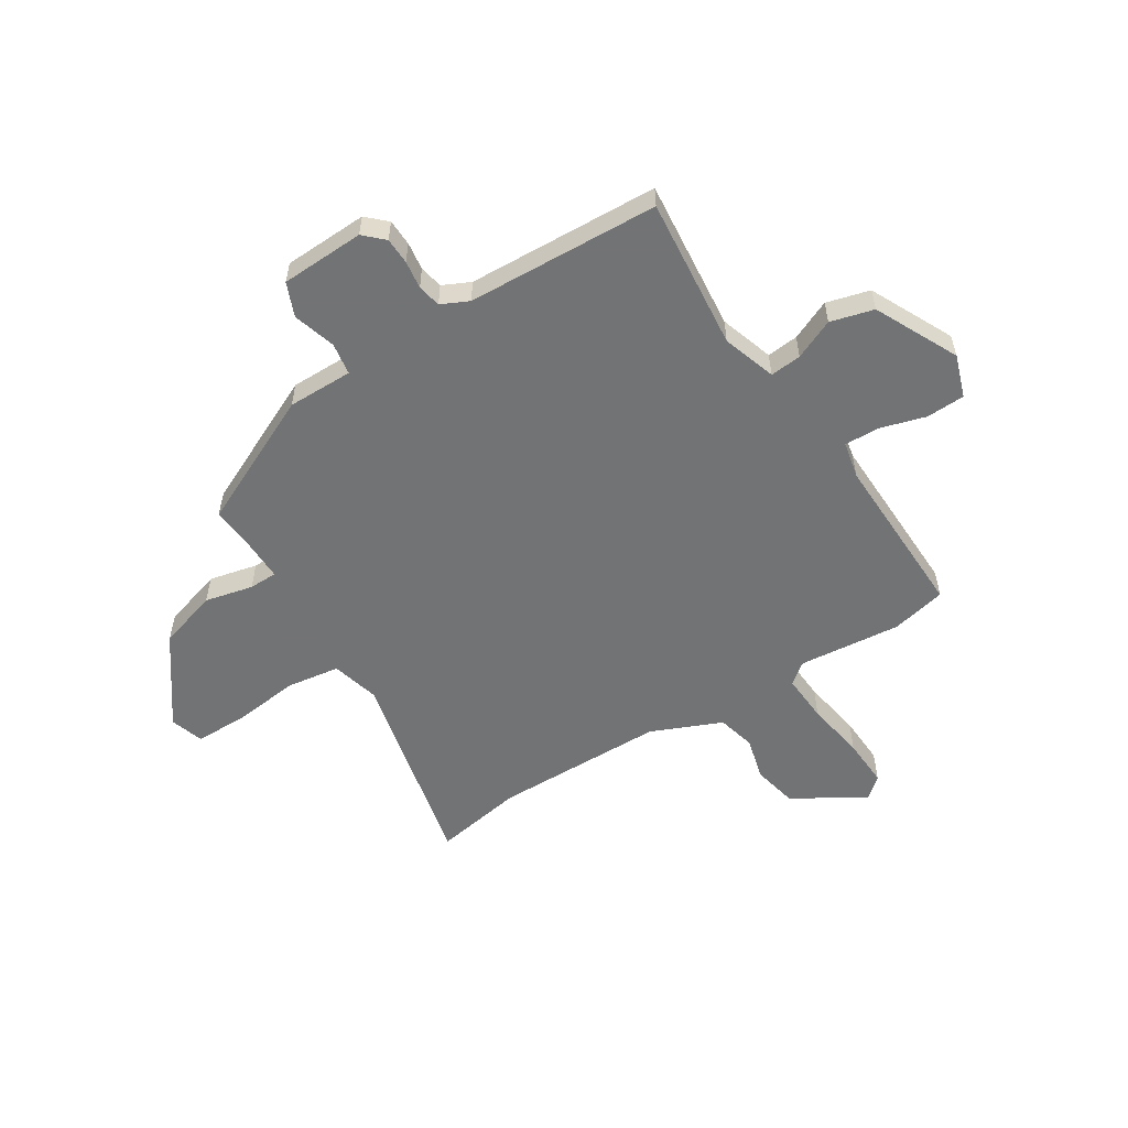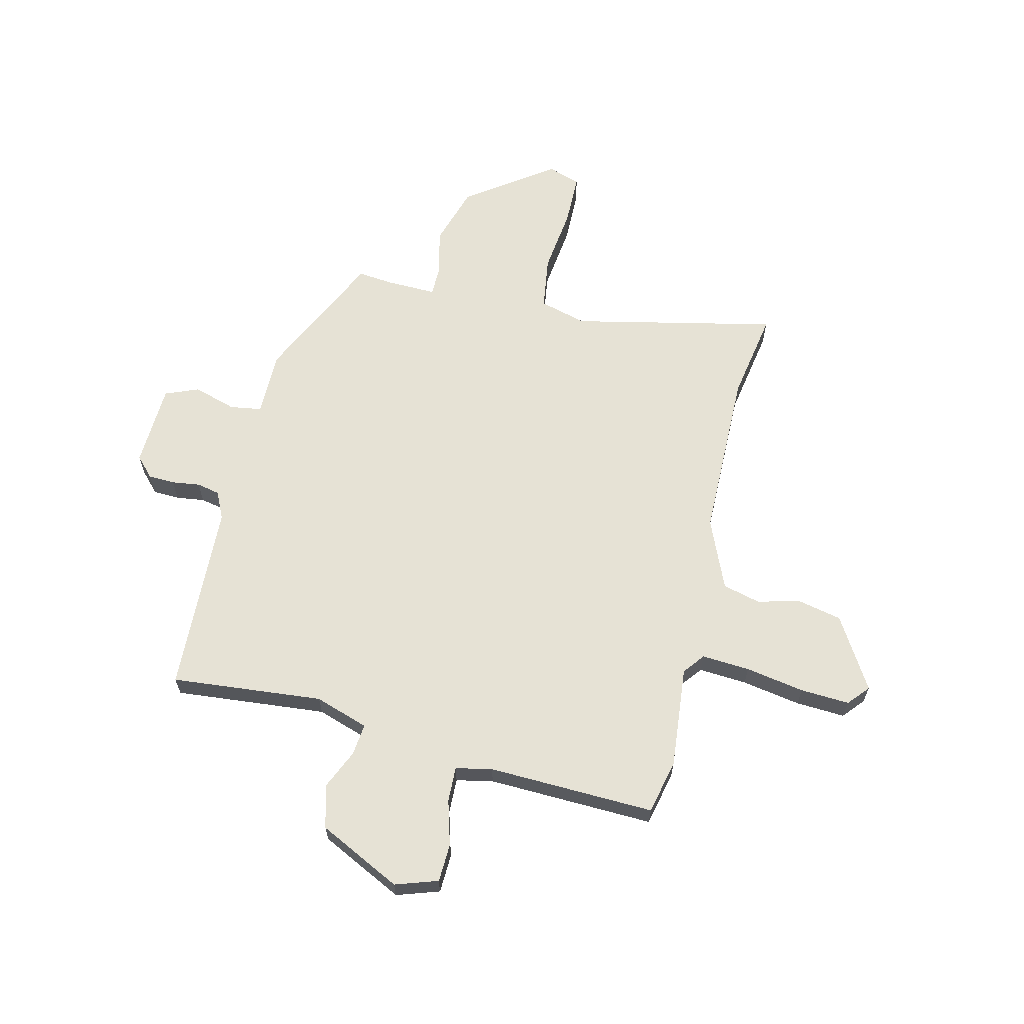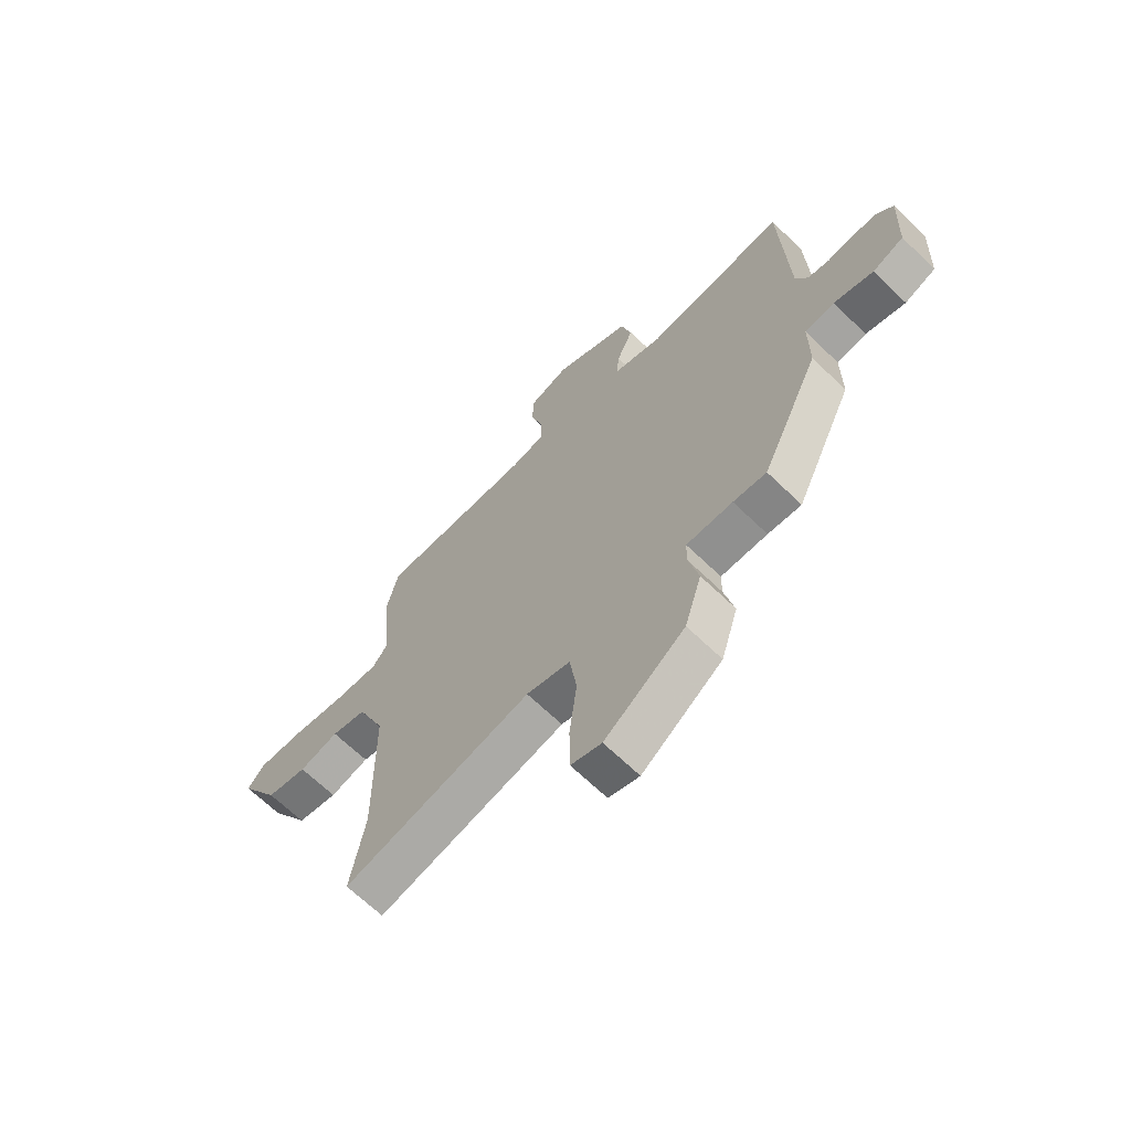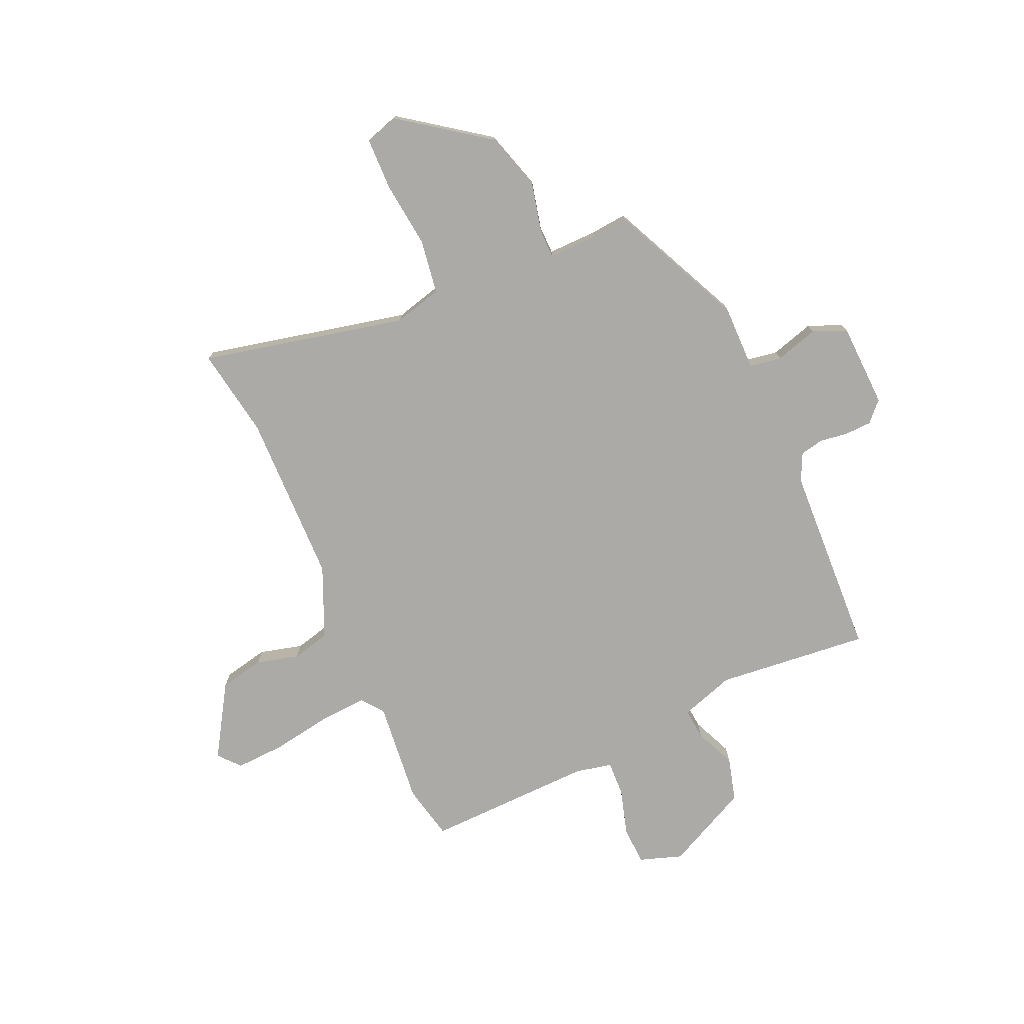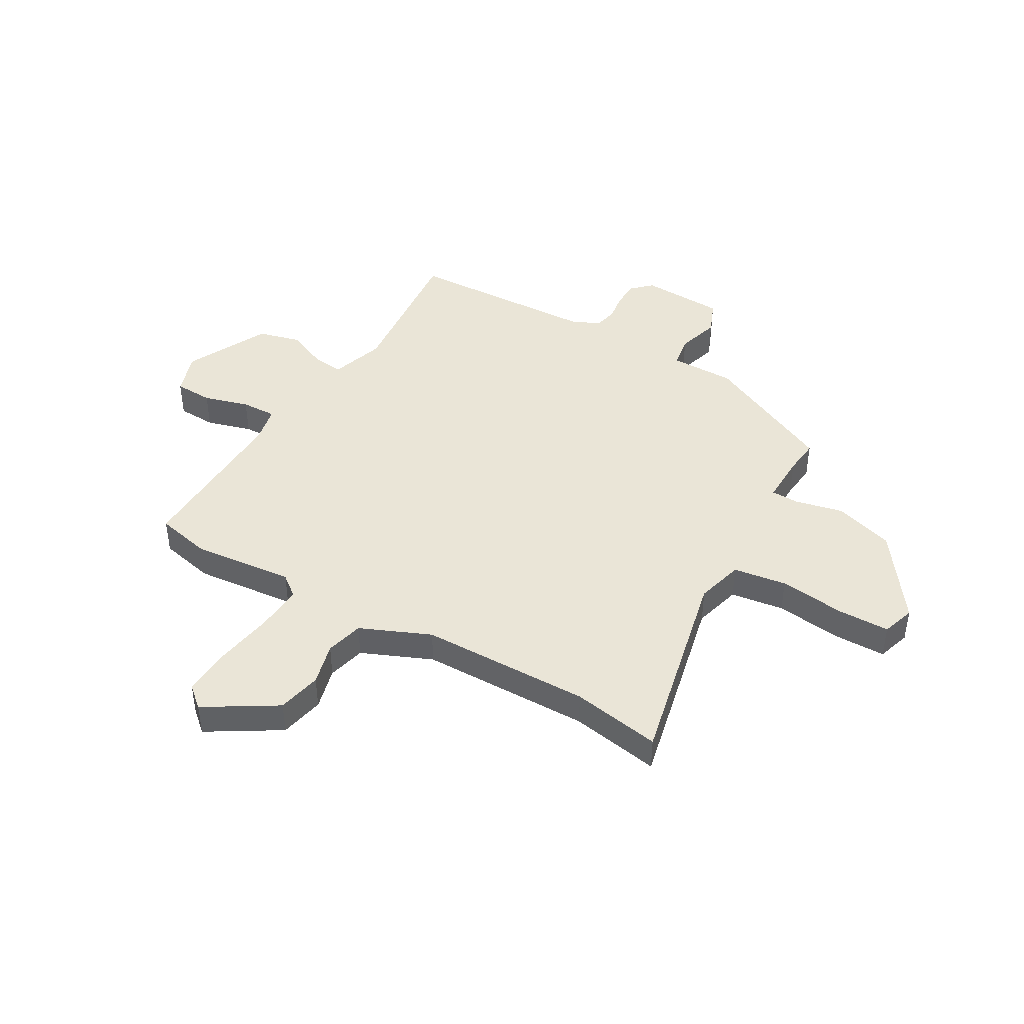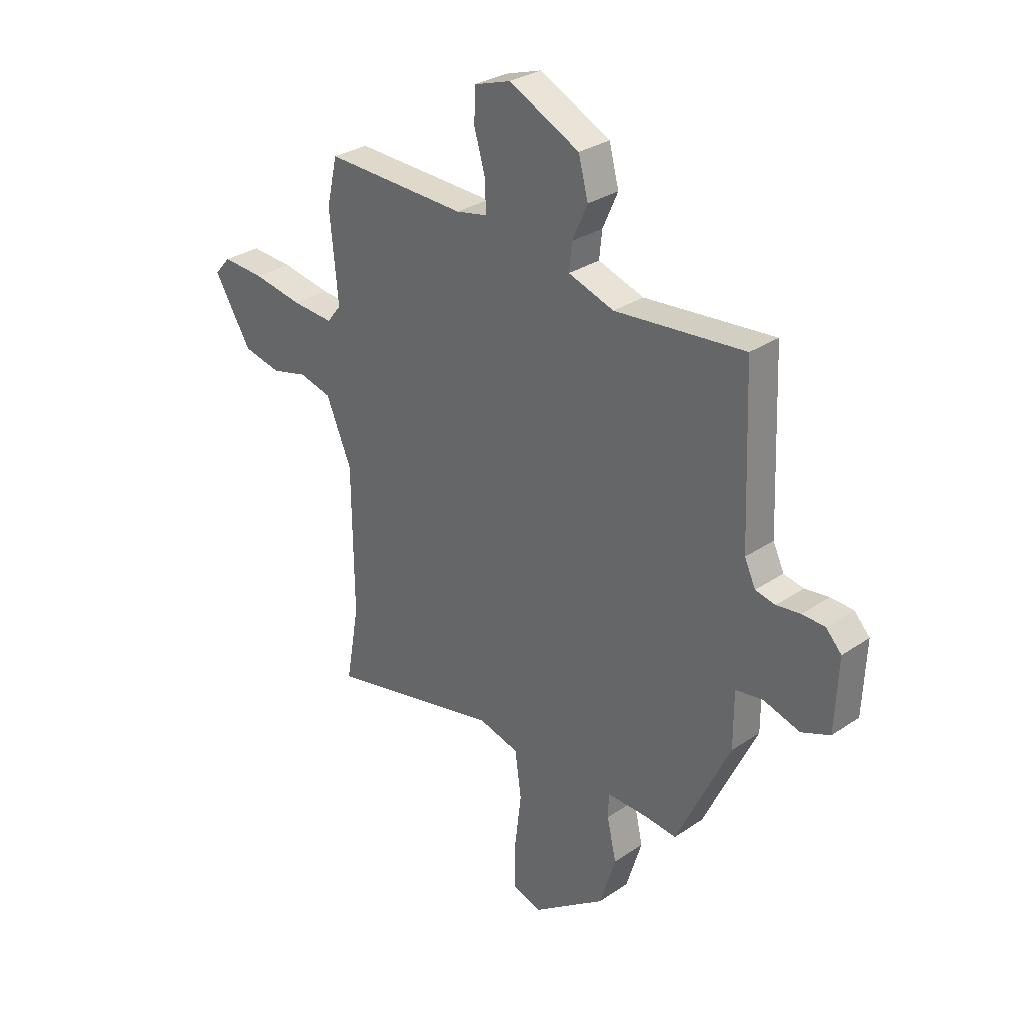
<metadata>
{"format":"obj","ext":"obj","renderer":"f3d","projection":"perspective","resolution":1024,"background":"white","views":[{"elev":-55.9,"azim":-58.1,"up":"+Y"},{"elev":63.9,"azim":13.4,"up":"+Y"},{"elev":-66.6,"azim":-134.1,"up":"+Z"},{"elev":-76.1,"azim":-156.5,"up":"+Y"},{"elev":44.1,"azim":119.8,"up":"+Y"},{"elev":30.1,"azim":-134.6,"up":"+Z"}]}
</metadata>
<code>
v 0.48 0.07 -0.387
v 0.509 0.07 -0.552
v 0.131 0.07 -0.47
v 0.043 0.07 -0.494
v 0.029 0.07 -0.593
v 0.044 0.07 -0.716
v 0.043 0.07 -0.812
v -0.018 0.07 -0.832
v -0.178 0.07 -0.718
v -0.212 0.07 -0.608
v -0.192 0.07 -0.519
v -0.193 0.07 -0.467
v -0.285 0.07 -0.469
v -0.351 0.07 -0.476
v -0.467 0.07 -0.232
v -0.467 0.07 -0.111
v -0.526 0.07 -0.102
v -0.605 0.07 -0.126
v -0.667 0.07 -0.101
v -0.674 0.07 0.054
v -0.64 0.07 0.09
v -0.591 0.07 0.092
v -0.539 0.07 0.085
v -0.496 0.07 0.094
v -0.472 0.07 0.145
v -0.458 0.07 0.5
v -0.177 0.07 0.474
v -0.078 0.07 0.507
v -0.084 0.07 0.565
v -0.117 0.07 0.639
v -0.096 0.07 0.719
v 0.057 0.07 0.795
v 0.136 0.07 0.769
v 0.139 0.07 0.698
v 0.115 0.07 0.614
v 0.113 0.07 0.549
v 0.181 0.07 0.535
v 0.49 0.07 0.545
v 0.513 0.07 0.444
v 0.495 0.07 0.255
v 0.526 0.07 0.216
v 0.615 0.07 0.222
v 0.724 0.07 0.241
v 0.815 0.07 0.246
v 0.849 0.07 0.207
v 0.769 0.07 0.075
v 0.687 0.07 0.057
v 0.608 0.07 0.077
v 0.538 0.07 0.059
v 0.483 0.07 -0.071
v 0.48 0 -0.387
v 0.509 0 -0.552
v 0.131 0 -0.47
v 0.043 0 -0.494
v 0.029 0 -0.593
v 0.044 0 -0.716
v 0.043 0 -0.812
v -0.018 0 -0.832
v -0.178 0 -0.718
v -0.212 0 -0.608
v -0.192 0 -0.519
v -0.193 0 -0.467
v -0.285 0 -0.469
v -0.351 0 -0.476
v -0.467 0 -0.232
v -0.467 0 -0.111
v -0.526 0 -0.102
v -0.605 0 -0.126
v -0.667 0 -0.101
v -0.674 0 0.054
v -0.64 0 0.09
v -0.591 0 0.092
v -0.539 0 0.085
v -0.496 0 0.094
v -0.472 0 0.145
v -0.458 0 0.5
v -0.177 0 0.474
v -0.078 0 0.507
v -0.084 0 0.565
v -0.117 0 0.639
v -0.096 0 0.719
v 0.057 0 0.795
v 0.136 0 0.769
v 0.139 0 0.698
v 0.115 0 0.614
v 0.113 0 0.549
v 0.181 0 0.535
v 0.49 0 0.545
v 0.513 0 0.444
v 0.495 0 0.255
v 0.526 0 0.216
v 0.615 0 0.222
v 0.724 0 0.241
v 0.815 0 0.246
v 0.849 0 0.207
v 0.769 0 0.075
v 0.687 0 0.057
v 0.608 0 0.077
v 0.538 0 0.059
v 0.483 0 -0.071
f 46 47 48
f 45 46 48
f 44 45 48
f 43 44 48
f 42 43 48
f 41 42 48 49
f 40 41 49 50
f 37 38 39 40
f 36 37 40 50
f 33 34 35
f 32 33 35
f 31 32 35
f 30 31 35
f 29 30 35
f 28 29 35 36
f 36 50 1
f 28 36 1
f 27 28 1
f 21 22 23
f 20 21 23
f 19 20 23
f 18 19 23
f 17 18 23
f 16 17 23 24
f 13 14 15 16
f 16 24 25
f 13 16 25
f 12 13 25
f 9 10 11
f 8 9 11
f 7 8 11
f 6 7 11
f 5 6 11
f 4 5 11 12
f 25 26 27
f 12 25 27
f 4 12 27
f 3 4 27
f 1 2 3 27
f 98 97 96
f 98 96 95
f 98 95 94
f 98 94 93
f 98 93 92
f 99 98 92 91
f 100 99 91 90
f 90 89 88 87
f 100 90 87 86
f 85 84 83
f 85 83 82
f 85 82 81
f 85 81 80
f 85 80 79
f 86 85 79 78
f 51 100 86
f 51 86 78
f 51 78 77
f 73 72 71
f 73 71 70
f 73 70 69
f 73 69 68
f 73 68 67
f 74 73 67 66
f 66 65 64 63
f 75 74 66
f 75 66 63
f 75 63 62
f 61 60 59
f 61 59 58
f 61 58 57
f 61 57 56
f 61 56 55
f 62 61 55 54
f 77 76 75
f 77 75 62
f 77 62 54
f 77 54 53
f 77 53 52 51
f 1 51 52 2
f 2 52 53 3
f 3 53 54 4
f 4 54 55 5
f 5 55 56 6
f 6 56 57 7
f 7 57 58 8
f 8 58 59 9
f 9 59 60 10
f 10 60 61 11
f 11 61 62 12
f 12 62 63 13
f 13 63 64 14
f 14 64 65 15
f 15 65 66 16
f 16 66 67 17
f 17 67 68 18
f 18 68 69 19
f 19 69 70 20
f 20 70 71 21
f 21 71 72 22
f 22 72 73 23
f 23 73 74 24
f 24 74 75 25
f 25 75 76 26
f 26 76 77 27
f 27 77 78 28
f 28 78 79 29
f 29 79 80 30
f 30 80 81 31
f 31 81 82 32
f 32 82 83 33
f 33 83 84 34
f 34 84 85 35
f 35 85 86 36
f 36 86 87 37
f 37 87 88 38
f 38 88 89 39
f 39 89 90 40
f 40 90 91 41
f 41 91 92 42
f 42 92 93 43
f 43 93 94 44
f 44 94 95 45
f 45 95 96 46
f 46 96 97 47
f 47 97 98 48
f 48 98 99 49
f 49 99 100 50
f 50 100 51 1

</code>
